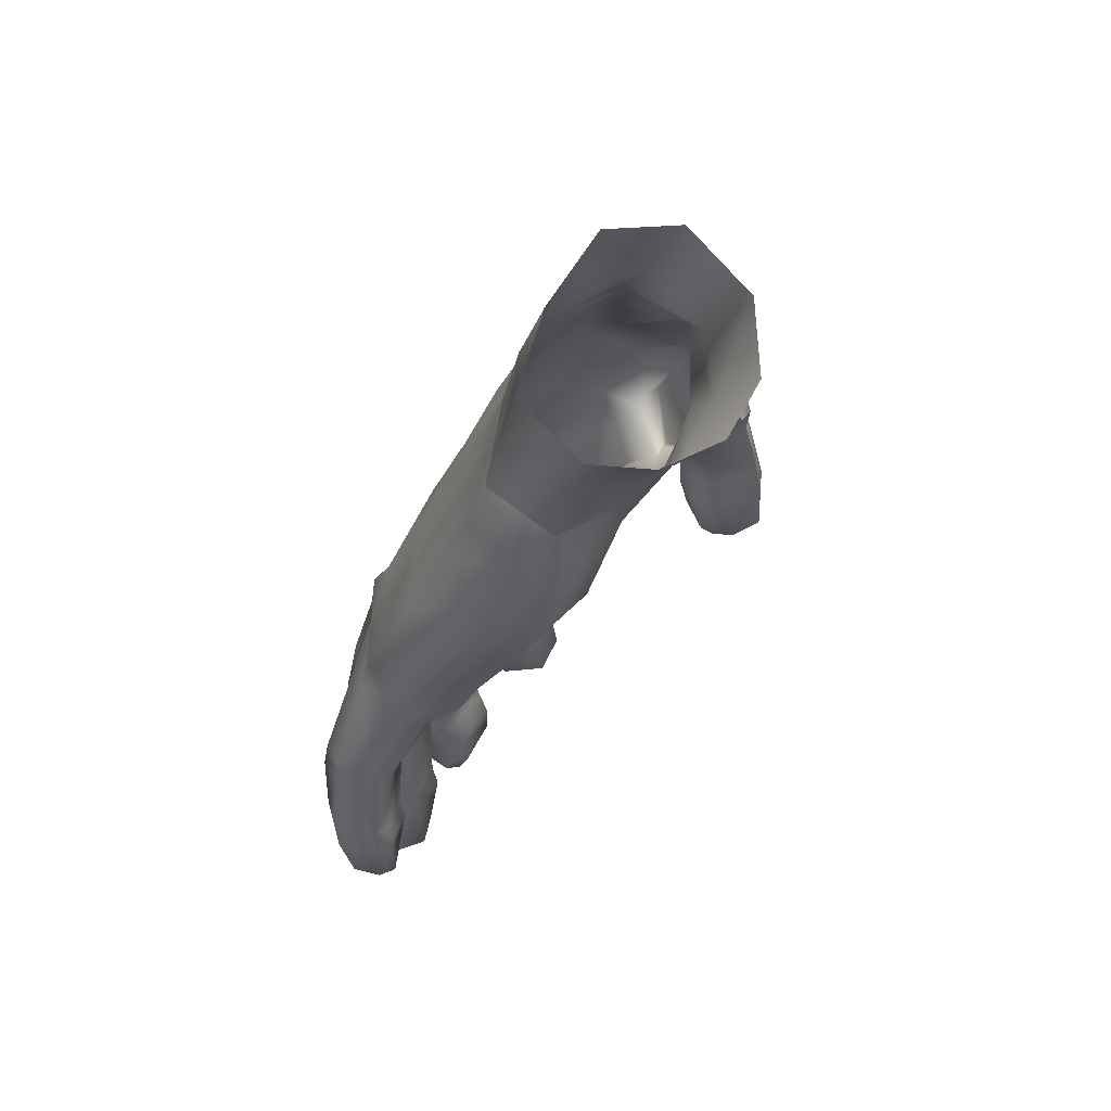
<metadata>
{"format":"obj","ext":"obj","renderer":"f3d","projection":"perspective","resolution":1024,"background":"white","views":[{"elev":32.2,"azim":-158.3,"up":"+Y"}]}
</metadata>
<code>
o node_id794.001
v 0.4771 1.04 0.02592
v 0.4889 1.021 0.0331
v 0.4822 1.012 0.009641
v 0.4718 1.03 0.006132
v 0.488 1.03 0.05687
v 0.4768 1.05 0.05055
v 0.5011 1.002 0.03785
v 0.4915 0.9973 0.01249
v 0.5017 1.008 0.06649
v 0.4827 1.033 0.08081
v 0.4669 1.055 0.07668
v 0.4962 1.013 0.08922
v 0.4278 1.044 0.0733
v 0.4293 1.031 0.0902
v 0.4404 1.049 0.09958
v 0.4403 1.06 0.0855
v 0.4697 1.006 0.007836
v 0.4588 1.001 0.01313
v 0.4477 1.017 0.0086
v 0.4594 1.022 0.004025
v 0.4568 1.016 0.04391
v 0.4438 1.026 0.03589
v 0.4427 1.02 0.02026
v 0.4554 1.006 0.0282
v 0.4801 0.9911 0.01242
v 0.4685 0.9888 0.01735
v 0.4668 0.9952 0.0325
v 0.4465 1.02 0.07087
v 0.4293 1.031 0.0902
v 0.4278 1.044 0.0733
v 0.4365 1.033 0.05493
v 0.4626 1.008 0.07416
v 0.4672 1.002 0.04751
v 0.4407 1.087 0.04942
v 0.4536 1.089 0.03528
v 0.4446 1.103 0.03125
v 0.4303 1.101 0.04457
v 0.4669 1.064 0.04423
v 0.4601 1.076 0.03873
v 0.4489 1.077 0.05813
v 0.4569 1.07 0.06482
v 0.4601 1.076 0.03873
v 0.4489 1.077 0.05813
v 0.4615 1.066 0.0179
v 0.4565 1.08 0.01491
v 0.4481 1.095 0.00952
v 0.4678 1.054 0.02109
v 0.4615 1.066 0.0179
v 0.4631 1.044 0.001937
v 0.4581 1.055 -0.000166
v 0.4528 1.068 -0.003504
v 0.4469 1.084 -0.01033
v 0.4373 1.065 0.07215
v 0.4258 1.075 0.04851
v 0.4341 1.069 0.06201
v 0.4137 1.089 0.04144
v 0.4312 1.051 0.05965
v 0.4199 1.064 0.03606
v 0.4286 1.056 0.04648
v 0.4072 1.077 0.02784
v 0.4332 1.042 0.04421
v 0.4312 1.051 0.05965
v 0.4212 1.059 0.02206
v 0.4287 1.049 0.03295
v 0.4094 1.07 0.01223
v 0.4372 1.036 0.02746
v 0.428 1.058 0.008302
v 0.4341 1.045 0.01772
v 0.4287 1.049 0.03295
v 0.4212 1.059 0.02206
v 0.4094 1.07 0.01223
v 0.4188 1.069 -0.002913
v 0.4442 1.028 0.006058
v 0.4397 1.031 0.01306
v 0.452 1.035 0.002253
v 0.4439 1.044 0.00343
v 0.4581 1.055 -0.000166
v 0.5149 0.9632 0.1103
v 0.5089 0.9787 0.1015
v 0.5072 0.9838 0.1117
v 0.5129 0.9685 0.1222
v 0.5028 0.9983 0.08755
v 0.5021 1.002 0.1027
v 0.5064 0.9976 0.07473
v 0.5027 0.9894 0.08454
v 0.5085 0.9902 0.07753
v 0.5267 0.8968 0.1048
v 0.5293 0.9081 0.101
v 0.5288 0.9104 0.1089
v 0.5262 0.9 0.1121
v 0.5312 0.9153 0.09835
v 0.5312 0.918 0.1069
v 0.531 0.9213 0.09611
v 0.5315 0.9242 0.1037
v 0.5283 0.9448 0.0861
v 0.5274 0.9477 0.09504
v 0.5258 0.9544 0.08225
v 0.525 0.9573 0.09132
v 0.5188 0.9672 0.07607
v 0.5179 0.9697 0.0858
v 0.5087 0.9863 0.06317
v 0.5068 0.9932 0.05569
v 0.5079 0.9935 0.04434
v 0.5088 0.986 0.05618
v 0.5097 0.9857 0.04591
v 0.5198 0.9424 0.04802
v 0.5189 0.9496 0.04595
v 0.5214 0.9531 0.05308
v 0.5231 0.9445 0.05609
v 0.5123 0.9647 0.04344
v 0.5168 0.9681 0.04957
v 0.5045 0.982 0.03854
v 0.5016 0.9921 0.02896
v 0.5128 0.9528 0.02856
v 0.5126 0.9519 0.02144
v 0.5111 0.9581 0.02053
v 0.5109 0.9588 0.02868
v 0.5146 0.9368 0.03117
v 0.5142 0.936 0.02493
v 0.5139 0.9281 0.03419
v 0.5136 0.9265 0.02834
v 0.4728 0.9903 0.07931
v 0.4731 0.9849 0.05396
v 0.4841 0.9718 0.06462
v 0.4814 0.9772 0.08321
v 0.4846 0.9705 0.05677
v 0.4703 0.9957 0.0993
v 0.4818 0.9792 0.09379
v 0.4808 0.9842 0.1057
v 0.451 1.016 0.0902
v 0.4406 1.019 0.09259
v 0.459 1.041 0.09809
v 0.4723 1.029 0.09712
v 0.46 1.01 0.09377
v 0.4843 1.013 0.1025
v 0.465 1.019 0.0985
v 0.4764 1.007 0.1028
v 0.4703 0.9957 0.0993
v 0.46 1.01 0.09377
v 0.4921 0.9989 0.1086
v 0.485 0.9915 0.1094
v 0.4808 0.9842 0.1057
v 0.4989 0.9822 0.1172
v 0.5059 0.966 0.1277
v 0.5145 0.9594 0.1269
v 0.5157 0.9536 0.1158
v 0.5076 0.9594 0.1299
v 0.5161 0.9397 0.1358
v 0.5099 0.9405 0.1381
v 0.5155 0.932 0.1386
v 0.509 0.9341 0.1412
v 0.5138 0.9173 0.1434
v 0.5096 0.9195 0.1471
v 0.512 0.9691 0.09303
v 0.5199 0.9565 0.0983
v 0.5215 0.9498 0.101
v 0.5274 0.9253 0.1106
v 0.5273 0.9193 0.1126
v 0.5247 0.9132 0.1145
v 0.5228 0.903 0.1178
v 0.5147 0.9685 0.05791
v 0.5207 0.9536 0.06161
v 0.5222 0.9469 0.06287
v 0.5233 0.9222 0.07114
v 0.5241 0.9205 0.06353
v 0.5227 0.9153 0.07358
v 0.5233 0.9137 0.06574
v 0.5222 0.9098 0.07507
v 0.5233 0.9053 0.06806
v 0.5223 0.9006 0.07736
v 0.5228 0.8965 0.07026
v 0.5181 0.9346 0.1265
v 0.517 0.9272 0.1295
v 0.516 0.9138 0.1353
v 0.521 0.9164 0.05502
v 0.5205 0.9102 0.05669
v 0.4963 0.9883 0.01624
v 0.4746 0.9796 0.01889
v 0.4864 0.9827 0.01505
v 0.4721 0.9822 0.03439
v 0.4991 0.982 0.01757
v 0.5035 0.983 0.02422
v 0.5055 0.956 0.01599
v 0.507 0.9507 0.01705
v 0.5105 0.9345 0.02001
v 0.5108 0.9252 0.02264
v 0.4986 0.9717 0.06679
v 0.505 0.9593 0.07346
v 0.5113 0.9468 0.07783
v 0.5113 0.9468 0.07783
v 0.5071 0.9469 0.08017
v 0.501 0.9575 0.07649
v 0.505 0.9593 0.07346
v 0.5131 0.9411 0.08056
v 0.5131 0.9411 0.08056
v 0.5082 0.9408 0.0841
v 0.5154 0.9177 0.09099
v 0.5154 0.9177 0.09099
v 0.5115 0.9193 0.09254
v 0.5151 0.9118 0.09244
v 0.5151 0.9118 0.09244
v 0.5104 0.9143 0.09499
v 0.5139 0.9057 0.09455
v 0.5139 0.9057 0.09455
v 0.5088 0.9068 0.09748
v 0.5126 0.8977 0.09855
v 0.5126 0.8977 0.09855
v 0.5099 0.8972 0.1016
v 0.5094 0.938 0.04817
v 0.5092 0.9452 0.04528
v 0.5036 0.9437 0.05024
v 0.5092 0.9452 0.04528
v 0.5094 0.938 0.04817
v 0.504 0.9372 0.05261
v 0.5026 0.9596 0.04275
v 0.497 0.9575 0.04667
v 0.5026 0.9596 0.04275
v 0.512 0.9158 0.05425
v 0.5061 0.916 0.05872
v 0.512 0.9158 0.05425
v 0.4895 0.9755 0.01619
v 0.4848 0.9717 0.01947
v 0.4982 0.9536 0.01732
v 0.4937 0.954 0.02176
v 0.4873 0.9655 0.03124
v 0.4861 0.9694 0.04054
v 0.4982 0.9486 0.01822
v 0.4954 0.9492 0.02266
v 0.5012 0.9318 0.02092
v 0.4978 0.9325 0.02442
v 0.5007 0.9259 0.0223
v 0.4969 0.9281 0.02556
v 0.5025 0.9132 0.0282
v 0.5004 0.9119 0.03328
v 0.5102 0.912 0.02927
v 0.511 0.9245 0.1235
v 0.5003 0.9264 0.1243
v 0.5009 0.9317 0.1218
v 0.5118 0.9317 0.1213
v 0.511 0.9245 0.1235
v 0.5118 0.9317 0.1213
v 0.5113 0.9129 0.1287
v 0.4992 0.9115 0.1327
v 0.5113 0.9129 0.1287
v 0.5116 0.9508 0.1118
v 0.4984 0.9487 0.1127
v 0.5116 0.9508 0.1118
v 0.5106 0.9584 0.1064
v 0.498 0.9544 0.1094
v 0.5106 0.9584 0.1064
v 0.4995 0.9636 0.1271
v 0.492 0.9789 0.1175
v 0.4946 0.9525 0.1246
v 0.4945 0.9592 0.1218
v 0.4946 0.9525 0.1246
v 0.5011 0.9581 0.1296
v 0.4945 0.9592 0.1218
v 0.4984 0.9361 0.1332
v 0.4984 0.9361 0.1332
v 0.5034 0.9402 0.1375
v 0.4977 0.9304 0.135
v 0.4977 0.9304 0.135
v 0.5029 0.9334 0.1401
v 0.4976 0.9169 0.1404
v 0.4976 0.9169 0.1404
v 0.5028 0.9205 0.1455
v 0.4957 0.9546 0.03145
v 0.5078 0.9576 0.03374
v 0.4983 0.9634 0.03538
v 0.5081 0.9528 0.03437
v 0.5078 0.9576 0.03374
v 0.4964 0.9501 0.03186
v 0.5081 0.9528 0.03437
v 0.5082 0.9355 0.03669
v 0.4983 0.9348 0.03336
v 0.5082 0.9355 0.03669
v 0.5088 0.9289 0.03791
v 0.4977 0.9293 0.03492
v 0.5088 0.9289 0.03791
v 0.502 0.9143 0.03932
v 0.5071 0.9189 0.04058
v 0.484 0.9796 0.1082
v 0.4896 0.9684 0.1136
v 0.5049 0.9442 0.09674
v 0.5034 0.9505 0.09434
v 0.5115 0.9488 0.1016
v 0.5105 0.9532 0.1003
v 0.5115 0.9488 0.1016
v 0.5105 0.9532 0.1003
v 0.4979 0.9602 0.08903
v 0.5044 0.9638 0.09508
v 0.5044 0.9638 0.09508
v 0.4951 0.9758 0.08914
v 0.4972 0.9795 0.09366
v 0.5087 0.923 0.1047
v 0.5149 0.9251 0.1102
v 0.5149 0.9251 0.1102
v 0.5079 0.9173 0.1063
v 0.5138 0.9194 0.112
v 0.5138 0.9194 0.112
v 0.5069 0.9098 0.1093
v 0.5125 0.9133 0.1133
v 0.5125 0.9133 0.1133
v 0.5082 0.902 0.1122
v 0.5133 0.9045 0.1162
v 0.5133 0.9045 0.1162
v 0.5036 0.9396 0.06418
v 0.5033 0.9457 0.06325
v 0.5118 0.9485 0.06774
v 0.5107 0.9431 0.06861
v 0.5118 0.9485 0.06774
v 0.5107 0.9431 0.06861
v 0.4955 0.9595 0.05971
v 0.5049 0.9647 0.06298
v 0.5049 0.9647 0.06298
v 0.4987 0.9703 0.06239
v 0.5056 0.9186 0.06862
v 0.5127 0.9208 0.07356
v 0.5127 0.9208 0.07356
v 0.5051 0.9122 0.07062
v 0.5112 0.9169 0.07476
v 0.5112 0.9169 0.07476
v 0.5063 0.9111 0.06035
v 0.5112 0.9118 0.07629
v 0.5112 0.9118 0.07629
v 0.5107 0.8937 0.07729
v 0.5146 0.8996 0.07917
v 0.5146 0.8996 0.07917
v 0.4506 0.9734 0.1343
v 0.4538 0.9825 0.1252
v 0.4538 0.9866 0.1331
v 0.4513 0.9769 0.139
v 0.446 0.9779 0.144
v 0.4463 0.9894 0.1362
v 0.4369 0.9896 0.137
v 0.4399 0.9786 0.1434
v 0.4506 0.9734 0.1343
v 0.4471 0.9719 0.1288
v 0.4476 0.9794 0.1189
v 0.4538 0.9825 0.1252
v 0.4385 0.9736 0.1372
v 0.4327 0.9826 0.1224
v 0.4422 0.971 0.1325
v 0.4385 0.9736 0.1372
v 0.4327 0.9826 0.1224
v 0.4382 0.9799 0.1184
v 0.4451 0.9729 0.1396
v 0.4451 0.9729 0.1396
v 0.4911 0.9709 0.06819
v 0.4894 0.9736 0.08463
v 0.4951 0.9758 0.08914
v 0.4902 0.9677 0.05858
v 0.4987 0.9703 0.06239
v 0.4986 0.9717 0.06679
v 0.4866 0.9772 0.09485
v 0.484 0.9796 0.1082
v 0.5047 0.9079 0.1453
v 0.5064 0.9102 0.1475
v 0.5115 0.9084 0.1486
v 0.5147 0.9063 0.1457
v 0.5155 0.9052 0.1394
v 0.5108 0.904 0.1438
v 0.5118 0.9061 0.134
v 0.5069 0.9045 0.1403
v 0.5118 0.9061 0.134
v 0.5047 0.9079 0.1453
v 0.5069 0.9045 0.1403
v 0.4482 0.9918 0.1123
v 0.4538 0.9933 0.1182
v 0.5172 0.8908 0.1025
v 0.5247 0.8886 0.108
v 0.5217 0.8951 0.1193
v 0.5249 0.8911 0.1153
v 0.5166 0.896 0.1183
v 0.5125 0.8948 0.1155
v 0.5166 0.896 0.1183
v 0.5147 0.8893 0.1065
v 0.5172 0.8908 0.1025
v 0.5185 0.8882 0.1124
v 0.5185 0.8882 0.1124
v 0.5157 0.8938 0.07861
v 0.5207 0.8944 0.07804
v 0.5157 0.8938 0.07861
v 0.5225 0.8897 0.07143
v 0.5058 0.9091 0.03334
v 0.5107 0.914 0.03943
v 0.5073 0.9103 0.03704
v 0.5122 0.9115 0.03362
v 0.5041 0.9881 0.03343
v 0.498 0.9725 0.03919
v 0.5062 0.9744 0.03206
v 0.4923 0.9669 0.04281
v 0.498 0.9725 0.03919
v 0.5062 0.9744 0.03206
v 0.4983 0.9634 0.03538
v 0.5201 0.9032 0.05877
v 0.52 0.8939 0.06258
v 0.5208 0.8897 0.06556
v 0.5155 0.89 0.06366
v 0.5098 0.8901 0.07058
v 0.5108 0.91 0.05592
v 0.5108 0.91 0.05592
v 0.5154 0.8878 0.07112
v 0.5155 0.89 0.06366
v 0.5154 0.8878 0.07112
v 0.5032 0.9696 0.1001
v 0.4933 0.9647 0.1032
v 0.4896 0.9684 0.1136
v 0.5032 0.9696 0.1001
v 0.4395 0.9922 0.1123
v 0.4315 0.9957 0.1175
v 0.4483 1.005 0.1076
v 0.448 0.9988 0.111
v 0.4403 0.9991 0.1107
v 0.4402 1.005 0.1072
v 0.4543 0.9996 0.1273
v 0.4542 1.007 0.1238
v 0.4479 1.011 0.1279
v 0.4475 1.003 0.1315
v 0.4538 0.9933 0.1182
v 0.4527 1.001 0.1145
v 0.4521 1.006 0.1103
v 0.4527 1.001 0.1145
v 0.4476 1.015 0.1247
v 0.4499 1.035 0.111
v 0.4391 1.037 0.1128
v 0.4411 1.016 0.1256
v 0.4567 1.026 0.1072
v 0.4539 1.011 0.1205
v 0.4513 1.015 0.09911
v 0.4521 1.006 0.1103
v 0.4513 1.015 0.09911
v 0.4398 1.014 0.09913
v 0.4327 1.008 0.1141
v 0.432 1.022 0.103
v 0.4588 1.024 0.09953
v 0.451 1.016 0.0902
v 0.4972 0.9795 0.09366
v 0.4341 1.045 0.01772
v 0.4287 1.049 0.03295
v 0.4286 1.056 0.04648
v 0.4286 1.056 0.04648
v 0.4341 1.069 0.06201
v 0.432 1.022 0.103
v 0.4327 1.008 0.1141
v 0.454 1.039 0.105
v 0.4384 1.044 0.1076
v 0.4302 1.028 0.1003
v 0.4302 1.028 0.1003
v 0.4401 1.018 0.09551
v 0.4584 1.026 0.1037
v 0.4509 1.017 0.09423
v 0.4509 1.017 0.09423
v 0.4395 1.006 0.1324
v 0.4399 1.012 0.1289
v 0.4323 1.003 0.1156
v 0.4315 0.9957 0.1175
v 0.4323 1.003 0.1156
v 0.4313 1.073 -0.01226
v 0.4386 1.059 -0.002222
v 0.4439 1.044 0.00343
f 1 2 3
f 1 3 4
f 5 2 1
f 5 1 6
f 2 7 8
f 2 8 3
f 9 7 2
f 9 2 5
f 10 5 6
f 10 6 11
f 12 9 5
f 12 5 10
f 13 14 15
f 13 15 16
f 17 18 19
f 17 19 20
f 21 22 23
f 21 23 24
f 25 26 18
f 25 18 17
f 26 27 24
f 26 24 18
f 28 29 30
f 28 30 31
f 21 28 31
f 21 31 22
f 32 28 21
f 32 21 33
f 34 35 36
f 34 36 37
f 38 39 40
f 38 40 41
f 42 35 34
f 42 34 43
f 44 45 35
f 44 35 42
f 35 45 46
f 35 46 36
f 47 48 39
f 47 39 38
f 47 1 4
f 47 4 49
f 45 44 50
f 45 50 51
f 45 51 52
f 45 52 46
f 53 16 11
f 53 11 41
f 54 55 43
f 54 43 34
f 54 34 37
f 54 37 56
f 57 13 16
f 57 16 53
f 58 59 55
f 58 55 54
f 58 54 56
f 58 56 60
f 61 31 30
f 61 30 62
f 63 64 59
f 63 59 58
f 63 58 60
f 63 60 65
f 66 22 31
f 66 31 61
f 67 68 69
f 67 69 70
f 67 70 71
f 67 71 72
f 73 19 23
f 73 23 74
f 75 76 77
f 75 77 49
f 78 79 80
f 78 80 81
f 82 9 12
f 82 12 83
f 79 82 83
f 79 83 80
f 82 84 9
f 85 86 84
f 85 84 82
f 87 88 89
f 87 89 90
f 88 91 92
f 88 92 89
f 91 93 94
f 91 94 92
f 93 95 96
f 93 96 94
f 95 97 98
f 95 98 96
f 97 99 100
f 97 100 98
f 99 101 86
f 99 86 100
f 102 7 9
f 101 102 84
f 101 84 86
f 102 9 84
f 102 103 7
f 104 102 101
f 102 104 105
f 102 105 103
f 106 107 108
f 106 108 109
f 107 110 111
f 107 111 108
f 110 112 105
f 110 105 111
f 7 113 8
f 113 7 103
f 114 115 116
f 114 116 117
f 114 118 119
f 114 119 115
f 118 120 121
f 118 121 119
f 122 123 124
f 122 124 125
f 124 123 126
f 127 122 128
f 127 128 129
f 122 32 33
f 122 33 123
f 28 130 131
f 28 131 29
f 15 132 11
f 15 11 16
f 133 10 11
f 133 11 132
f 134 130 28
f 134 28 32
f 135 12 10
f 135 10 133
f 127 134 32
f 127 32 122
f 136 137 135
f 136 135 133
f 138 137 136
f 138 136 139
f 140 83 12
f 140 12 135
f 141 137 138
f 141 138 142
f 141 140 135
f 141 135 137
f 143 80 83
f 143 83 140
f 143 144 81
f 143 81 80
f 145 146 78
f 145 78 81
f 147 145 81
f 147 81 144
f 148 145 147
f 148 147 149
f 150 148 149
f 150 149 151
f 152 150 151
f 152 151 153
f 85 154 100
f 85 100 86
f 155 98 100
f 155 100 154
f 155 156 96
f 155 96 98
f 157 94 96
f 157 96 156
f 157 158 92
f 157 92 94
f 159 89 92
f 159 92 158
f 159 160 90
f 159 90 89
f 104 161 111
f 104 111 105
f 162 108 111
f 162 111 161
f 162 163 109
f 162 109 108
f 164 165 109
f 164 109 163
f 166 167 165
f 166 165 164
f 168 169 167
f 168 167 166
f 170 171 169
f 170 169 168
f 148 172 146
f 148 146 145
f 150 173 172
f 150 172 148
f 152 174 173
f 152 173 150
f 175 106 109
f 175 109 165
f 176 175 165
f 176 165 167
f 113 177 8
f 178 26 25
f 178 25 179
f 178 180 27
f 178 27 26
f 181 177 113
f 181 113 182
f 116 183 181
f 116 181 182
f 115 184 183
f 115 183 116
f 119 185 184
f 119 184 115
f 121 186 185
f 121 185 119
f 187 101 99
f 187 99 188
f 189 188 99
f 189 99 97
f 190 191 192
f 190 192 193
f 194 189 97
f 194 97 95
f 195 196 191
f 195 191 190
f 197 194 95
f 197 95 93
f 198 199 196
f 198 196 195
f 200 197 93
f 200 93 91
f 201 202 199
f 201 199 198
f 203 200 91
f 203 91 88
f 204 205 202
f 204 202 201
f 206 203 88
f 206 88 87
f 207 208 205
f 207 205 204
f 209 210 107
f 209 107 106
f 211 212 213
f 211 213 214
f 215 110 107
f 215 107 210
f 216 217 212
f 216 212 211
f 218 219 214
f 218 214 213
f 175 220 209
f 175 209 106
f 181 221 179
f 181 179 177
f 222 221 223
f 222 223 224
f 223 221 181
f 223 181 183
f 222 225 178
f 226 126 123
f 226 123 180
f 227 228 224
f 227 224 223
f 184 227 223
f 184 223 183
f 229 230 228
f 229 228 227
f 185 229 227
f 185 227 184
f 231 232 230
f 231 230 229
f 186 231 229
f 186 229 185
f 233 234 232
f 233 232 231
f 235 233 231
f 235 231 186
f 236 237 238
f 236 238 239
f 173 240 241
f 173 241 172
f 242 243 237
f 242 237 236
f 174 244 240
f 174 240 173
f 241 245 146
f 241 146 172
f 246 247 239
f 246 239 238
f 245 248 78
f 245 78 146
f 249 250 247
f 249 247 246
f 251 144 143
f 251 143 252
f 246 253 254
f 246 254 249
f 255 256 251
f 255 251 257
f 256 147 144
f 256 144 251
f 238 258 253
f 238 253 246
f 259 260 256
f 259 256 255
f 260 149 147
f 260 147 256
f 237 261 258
f 237 258 238
f 262 263 260
f 262 260 259
f 263 151 149
f 263 149 260
f 243 264 261
f 243 261 237
f 265 266 263
f 265 263 262
f 266 153 151
f 266 151 263
f 267 268 269
f 267 269 225
f 224 267 225
f 224 225 222
f 270 114 117
f 270 117 271
f 272 273 268
f 272 268 267
f 228 272 267
f 228 267 224
f 274 118 114
f 274 114 270
f 275 276 273
f 275 273 272
f 230 275 272
f 230 272 228
f 277 120 118
f 277 118 274
f 278 279 276
f 278 276 275
f 279 278 280
f 279 280 281
f 232 278 275
f 232 275 230
f 280 278 232
f 280 232 234
f 282 252 141
f 282 141 142
f 252 282 283
f 252 143 140
f 252 140 141
f 252 283 257
f 252 257 251
f 196 284 285
f 196 285 191
f 284 286 287
f 284 287 285
f 288 156 155
f 288 155 289
f 285 290 192
f 285 192 191
f 291 290 285
f 291 285 287
f 292 289 155
f 292 155 154
f 293 85 82
f 293 82 294
f 293 292 154
f 293 154 85
f 199 295 284
f 199 284 196
f 295 296 286
f 295 286 284
f 297 157 156
f 297 156 288
f 202 298 295
f 202 295 199
f 298 299 296
f 298 296 295
f 300 158 157
f 300 157 297
f 205 301 298
f 205 298 202
f 301 302 299
f 301 299 298
f 303 159 158
f 303 158 300
f 208 304 301
f 208 301 205
f 304 305 302
f 304 302 301
f 306 160 159
f 306 159 303
f 307 308 211
f 307 211 214
f 309 308 307
f 309 307 310
f 311 312 163
f 311 163 162
f 308 313 216
f 308 216 211
f 314 313 308
f 314 308 309
f 315 311 162
f 315 162 161
f 316 104 101
f 316 101 187
f 316 315 161
f 316 161 104
f 219 317 307
f 219 307 214
f 317 318 310
f 317 310 307
f 319 164 163
f 319 163 312
f 320 321 318
f 320 318 317
f 322 166 164
f 322 164 319
f 323 320 317
f 323 317 219
f 320 324 321
f 325 168 166
f 325 166 322
f 326 327 324
f 326 324 320
f 328 170 168
f 328 168 325
f 329 330 331
f 329 331 332
f 333 332 331
f 333 331 334
f 333 334 335
f 333 335 336
f 337 338 339
f 337 339 340
f 341 336 335
f 341 335 342
f 343 344 345
f 343 345 346
f 338 343 346
f 338 346 339
f 343 347 344
f 347 343 338
f 347 338 337
f 341 348 333
f 341 333 336
f 348 329 332
f 348 332 333
f 23 19 18
f 23 18 24
f 349 192 290
f 349 290 350
f 351 350 290
f 351 290 291
f 349 352 353
f 349 353 354
f 349 354 193
f 349 193 192
f 352 349 124
f 352 124 126
f 353 352 313
f 353 313 314
f 125 128 122
f 350 125 124
f 350 124 349
f 128 125 350
f 128 350 355
f 128 355 356
f 128 356 129
f 357 358 266
f 357 266 265
f 358 359 153
f 358 153 266
f 360 152 153
f 360 153 359
f 360 361 174
f 360 174 152
f 362 360 359
f 362 359 358
f 363 364 243
f 363 243 242
f 361 365 244
f 361 244 174
f 364 366 264
f 364 264 243
f 367 362 358
f 367 358 357
f 362 367 365
f 362 365 361
f 362 361 360
f 368 369 340
f 368 340 339
f 370 206 87
f 370 87 371
f 372 373 90
f 372 90 160
f 373 371 87
f 373 87 90
f 374 372 160
f 374 160 306
f 375 376 305
f 375 305 304
f 377 375 304
f 377 304 208
f 378 377 208
f 378 208 207
f 377 379 376
f 377 376 375
f 379 377 378
f 373 380 370
f 373 370 371
f 374 380 373
f 374 373 372
f 381 382 170
f 381 170 328
f 326 383 327
f 382 384 171
f 382 171 170
f 235 385 234
f 235 234 233
f 281 386 120
f 281 120 277
f 385 387 280
f 385 280 234
f 388 235 186
f 388 186 121
f 386 388 121
f 386 121 120
f 388 387 385
f 388 385 235
f 387 388 386
f 387 386 281
f 387 281 280
f 389 113 103
f 112 389 103
f 112 103 105
f 390 389 112
f 389 390 391
f 389 391 182
f 113 389 182
f 390 112 110
f 390 110 215
f 392 393 217
f 392 217 216
f 393 392 269
f 393 269 394
f 391 117 116
f 391 116 182
f 391 395 271
f 391 271 117
f 392 352 126
f 392 126 226
f 269 392 226
f 269 226 225
f 392 216 313
f 392 313 352
f 396 176 167
f 396 167 169
f 397 396 169
f 397 169 171
f 398 397 171
f 398 171 384
f 399 397 398
f 400 326 320
f 400 320 323
f 176 401 220
f 176 220 175
f 402 323 219
f 402 219 218
f 396 401 176
f 403 399 398
f 403 398 384
f 399 401 396
f 399 396 397
f 402 404 400
f 402 400 323
f 404 405 400
f 403 384 382
f 403 382 381
f 400 405 383
f 400 383 326
f 406 294 82
f 406 82 79
f 407 249 254
f 407 254 408
f 406 79 78
f 406 78 248
f 407 409 250
f 407 250 249
f 407 408 356
f 407 356 355
f 410 346 345
f 410 345 411
f 410 368 339
f 410 339 346
f 412 413 414
f 412 414 415
f 416 417 418
f 416 418 419
f 331 416 419
f 331 419 334
f 420 416 331
f 420 331 330
f 420 421 417
f 420 417 416
f 422 423 413
f 422 413 412
f 424 425 426
f 424 426 427
f 428 425 424
f 428 424 429
f 430 422 412
f 431 432 428
f 431 428 429
f 415 433 430
f 415 430 412
f 433 415 434
f 433 434 435
f 136 436 437
f 136 437 139
f 436 136 133
f 436 133 132
f 355 438 409
f 355 409 407
f 8 25 17
f 8 17 3
f 355 350 351
f 355 351 438
f 3 17 20
f 3 20 4
f 19 73 75
f 19 75 20
f 76 74 66
f 76 66 439
f 439 66 61
f 439 61 440
f 440 61 62
f 440 62 441
f 442 57 53
f 442 53 443
f 443 53 41
f 443 41 40
f 48 47 49
f 48 49 77
f 1 47 38
f 1 38 6
f 6 38 41
f 6 41 11
f 33 27 180
f 33 180 123
f 25 8 177
f 25 177 179
f 75 49 4
f 75 4 20
f 178 225 226
f 178 226 180
f 221 222 178
f 221 178 179
f 23 22 66
f 23 66 74
f 27 33 21
f 27 21 24
f 76 75 73
f 76 73 74
f 427 426 444
f 427 444 445
f 425 446 447
f 425 447 426
f 426 447 448
f 426 448 444
f 435 449 450
f 435 450 433
f 132 446 451
f 132 451 436
f 436 451 452
f 436 452 437
f 131 130 453
f 131 453 450
f 447 446 132
f 447 132 15
f 448 447 15
f 448 15 14
f 450 449 29
f 450 29 131
f 451 446 425
f 451 425 428
f 452 451 428
f 452 428 432
f 450 453 430
f 450 430 433
f 454 419 418
f 454 418 455
f 411 456 414
f 411 414 410
f 335 454 457
f 335 457 342
f 334 419 454
f 334 454 335
f 457 454 455
f 457 455 458
f 414 413 368
f 414 368 410
f 418 417 429
f 418 429 424
f 417 421 431
f 417 431 429
f 413 423 369
f 413 369 368
f 455 418 424
f 455 424 427
f 414 456 434
f 414 434 415
f 458 455 427
f 458 427 445
f 67 72 459
f 67 459 460
f 51 460 459
f 51 459 52
f 67 460 461
f 67 461 68
f 461 460 51
f 461 51 50

</code>
